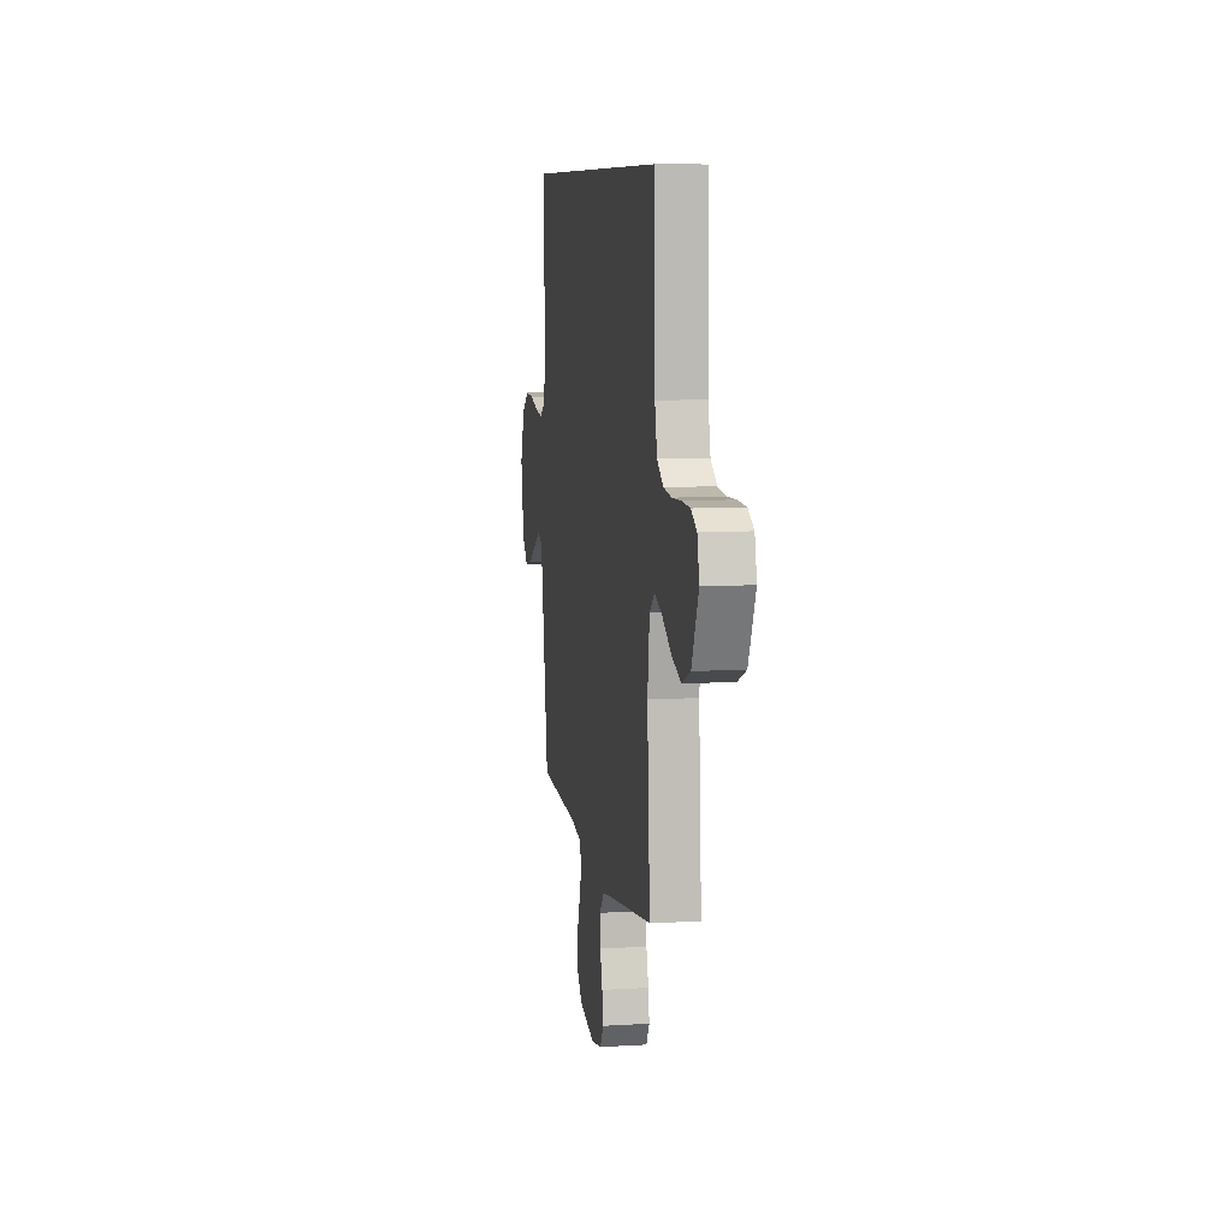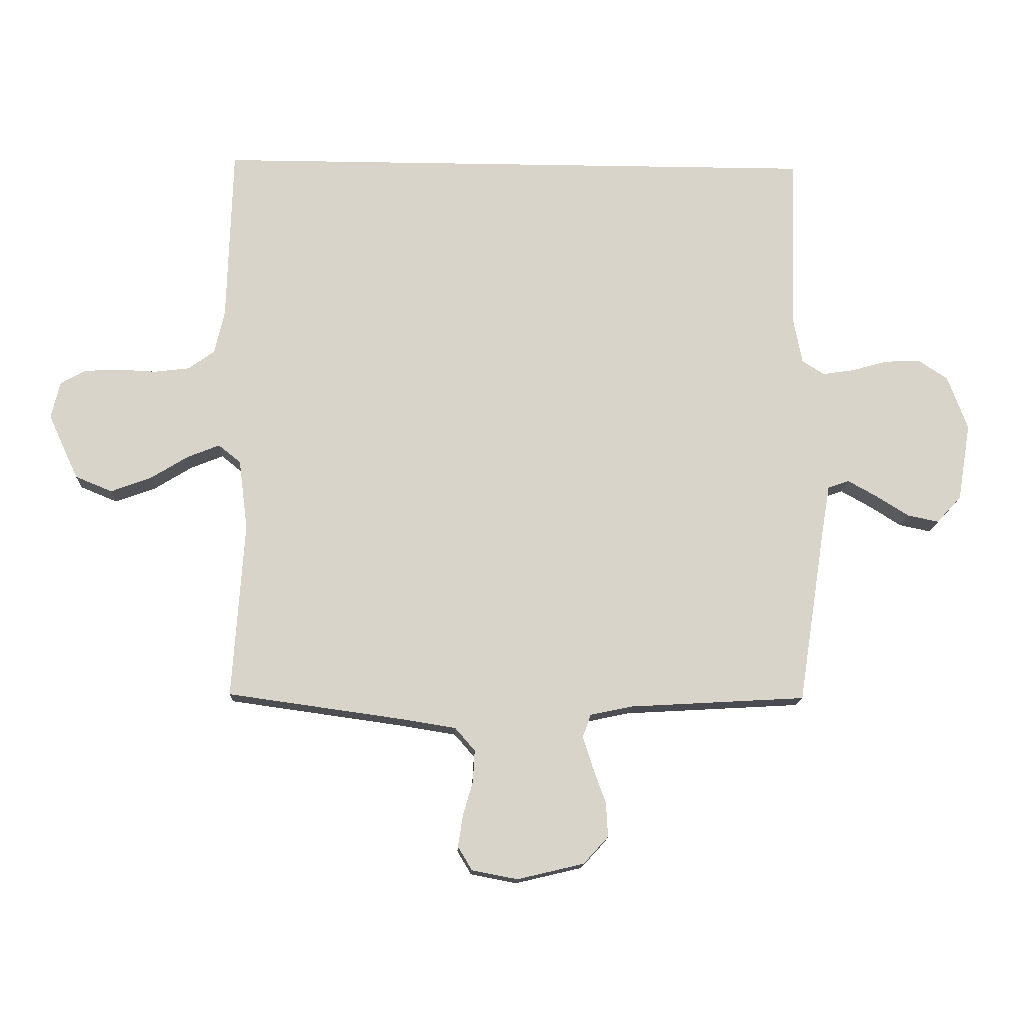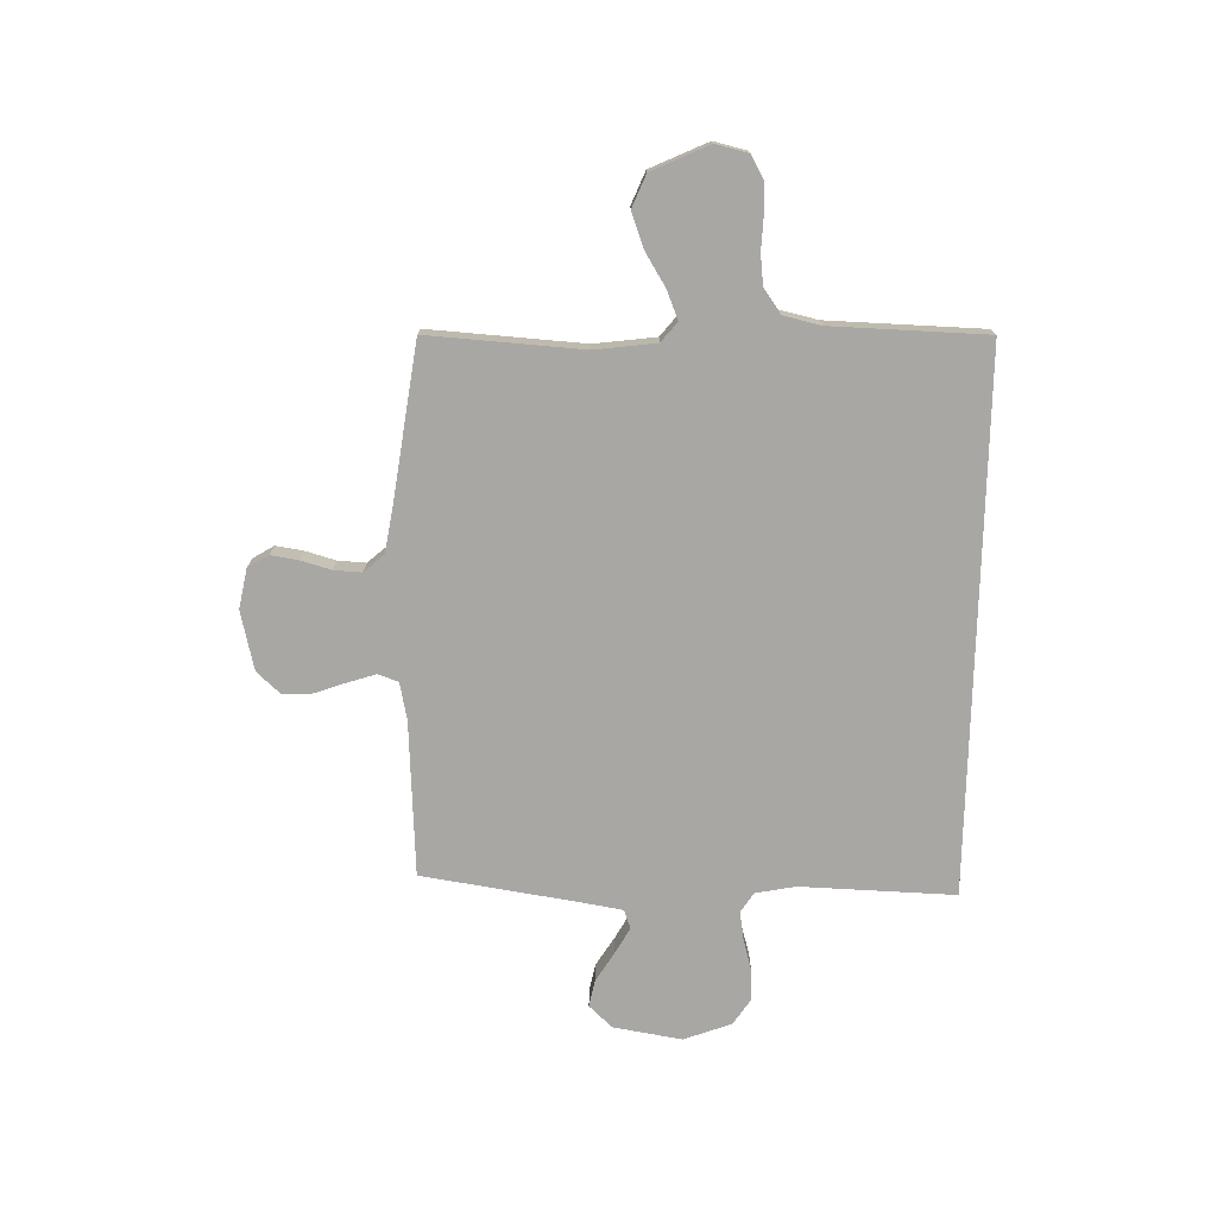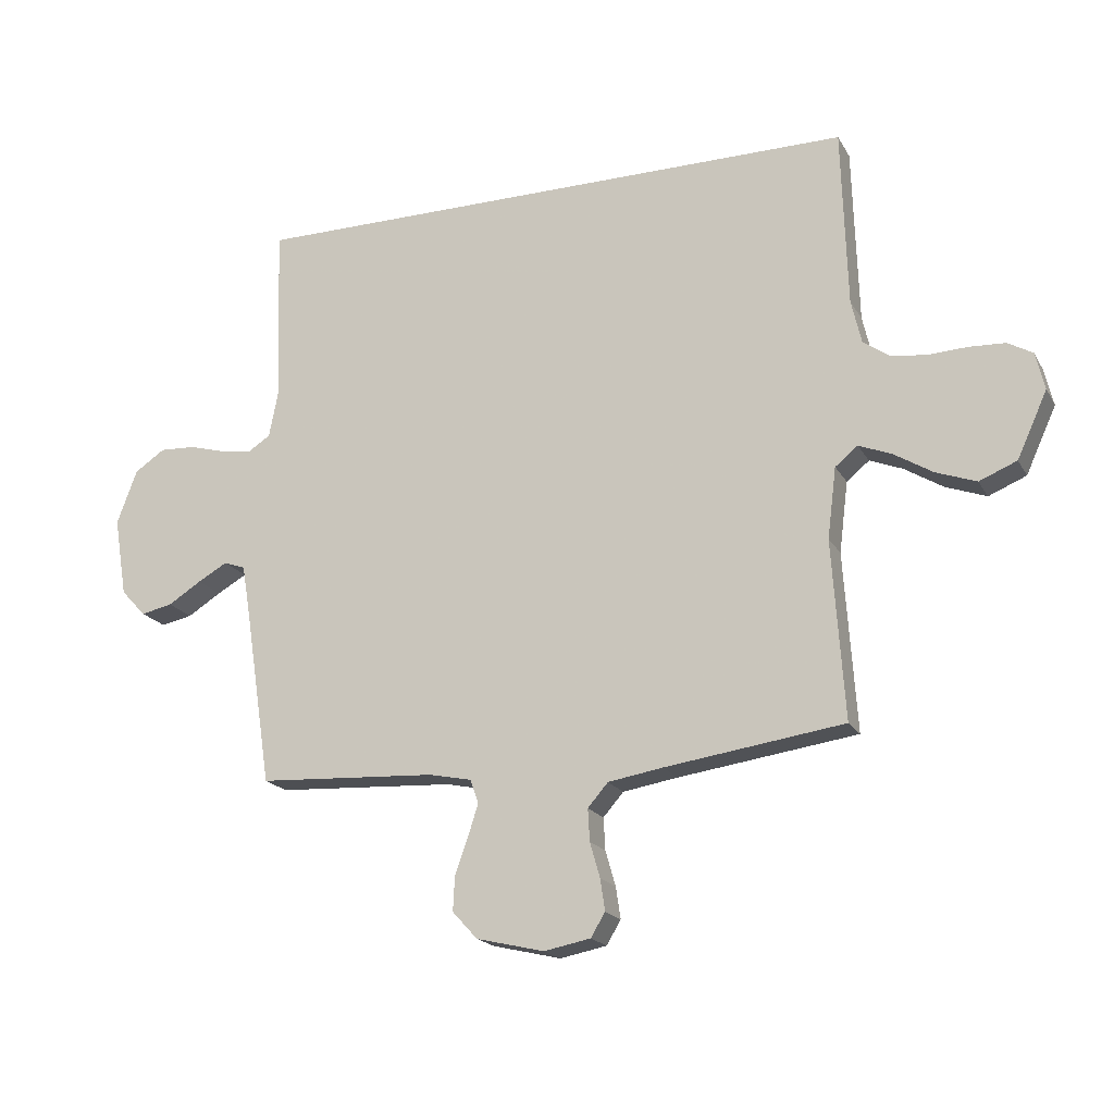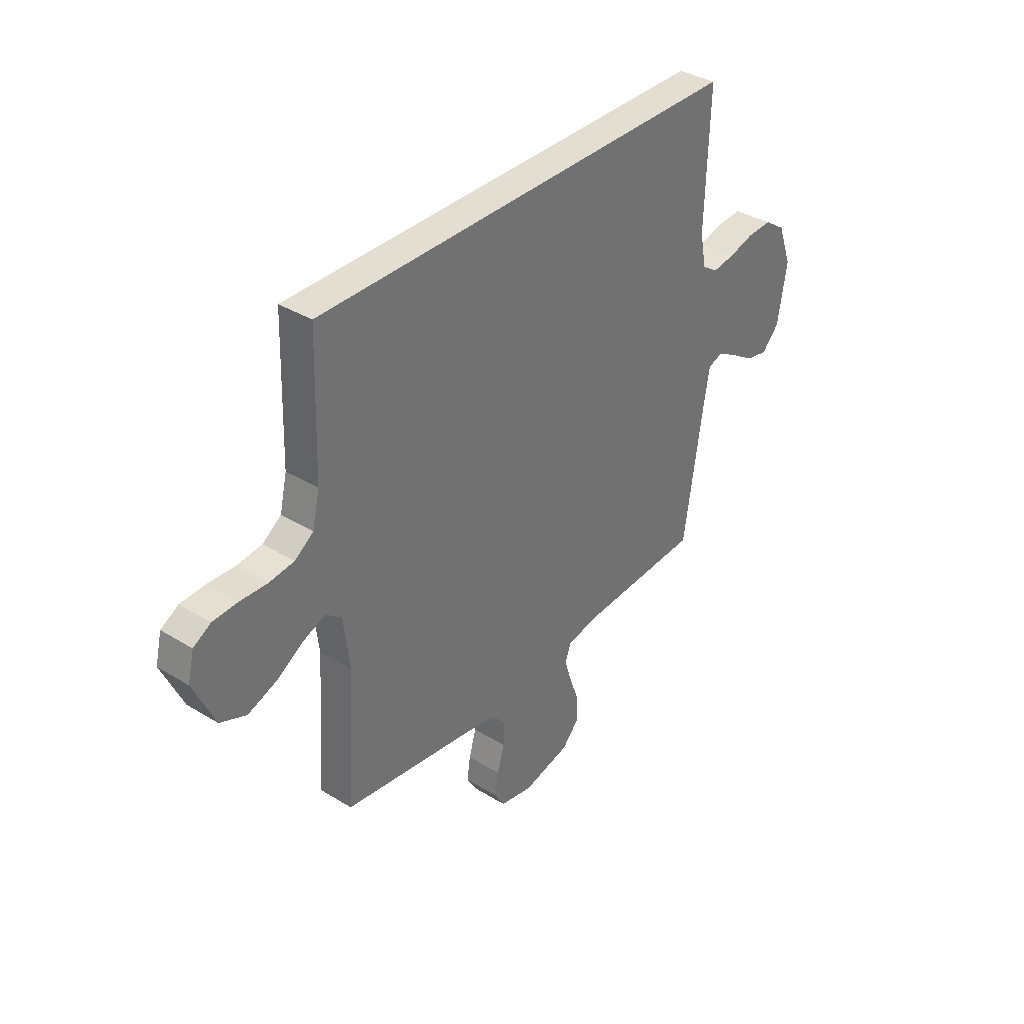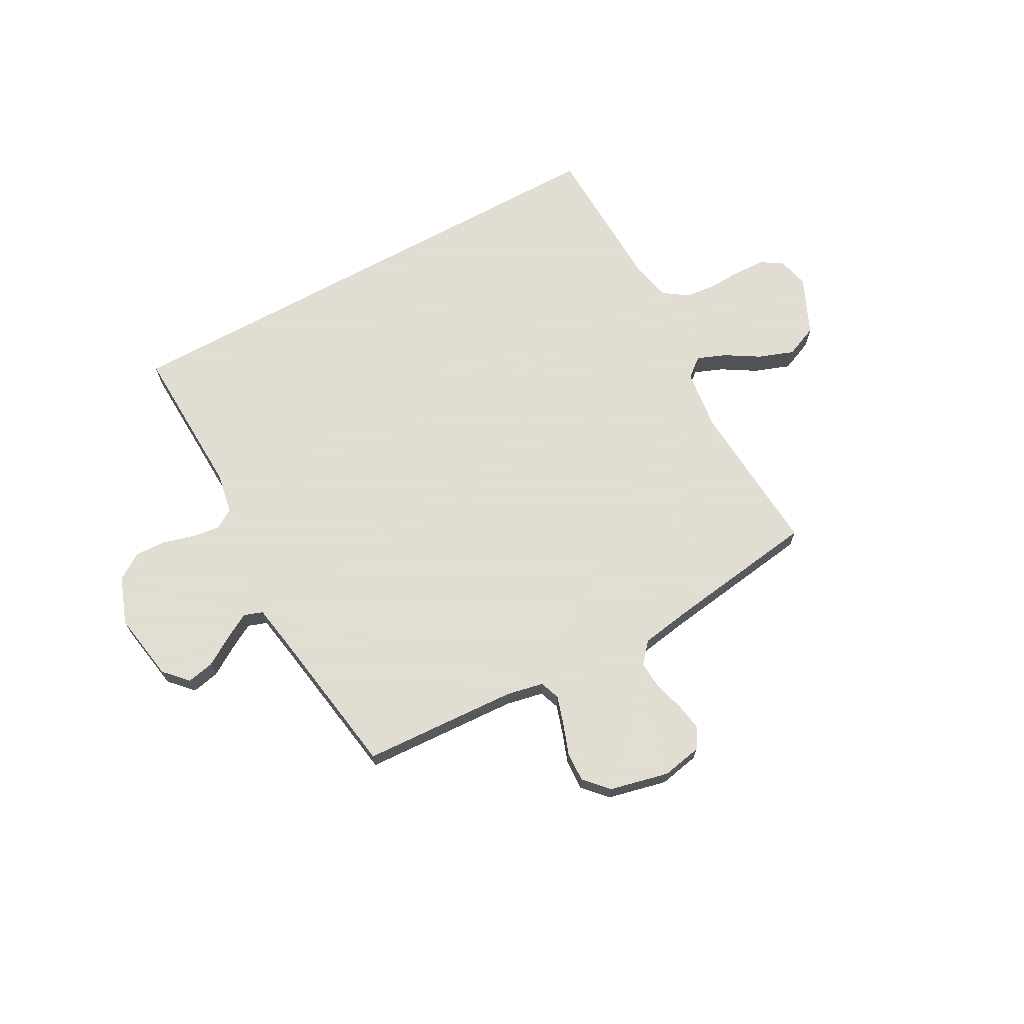
<metadata>
{"format":"obj","ext":"obj","renderer":"f3d","projection":"perspective","resolution":1024,"background":"white","views":[{"elev":8.5,"azim":-99.3,"up":"+Z"},{"elev":-14.8,"azim":-2.2,"up":"+Z"},{"elev":-74.7,"azim":-91.3,"up":"+Y"},{"elev":-19.0,"azim":-158.4,"up":"+Z"},{"elev":36.0,"azim":-51.2,"up":"+Z"},{"elev":68.1,"azim":151.1,"up":"+Y"}]}
</metadata>
<code>
v -0.5 0.07 -0.5
v -0.48 0.07 -0.2
v -0.495 0.07 -0.081
v -0.533 0.07 -0.05
v -0.588 0.07 -0.072
v -0.653 0.07 -0.112
v -0.721 0.07 -0.137
v -0.784 0.07 -0.111
v -0.835 0.07 0
v -0.82 0.07 0.063
v -0.778 0.07 0.087
v -0.718 0.07 0.09
v -0.653 0.07 0.087
v -0.593 0.07 0.094
v -0.548 0.07 0.126
v -0.531 0.07 0.2
v -0.522 0.07 0.5
v 0.516 0.07 0.5
v 0.506 0.07 0.2
v 0.521 0.07 0.122
v 0.559 0.07 0.098
v 0.613 0.07 0.106
v 0.674 0.07 0.123
v 0.734 0.07 0.126
v 0.785 0.07 0.092
v 0.819 0.07 0
v 0.797 0.07 -0.133
v 0.755 0.07 -0.178
v 0.702 0.07 -0.167
v 0.646 0.07 -0.132
v 0.596 0.07 -0.104
v 0.56 0.07 -0.117
v 0.546 0.07 -0.2
v 0.5 0.07 -0.5
v 0.2 0.07 -0.517
v 0.128 0.07 -0.532
v 0.114 0.07 -0.571
v 0.131 0.07 -0.625
v 0.153 0.07 -0.686
v 0.156 0.07 -0.744
v 0.114 0.07 -0.79
v 0 0.07 -0.817
v -0.078 0.07 -0.802
v -0.102 0.07 -0.762
v -0.094 0.07 -0.709
v -0.077 0.07 -0.65
v -0.074 0.07 -0.596
v -0.108 0.07 -0.557
v -0.2 0.07 -0.542
v -0.5 0 -0.5
v -0.48 0 -0.2
v -0.495 0 -0.081
v -0.533 0 -0.05
v -0.588 0 -0.072
v -0.653 0 -0.112
v -0.721 0 -0.137
v -0.784 0 -0.111
v -0.835 0 0
v -0.82 0 0.063
v -0.778 0 0.087
v -0.718 0 0.09
v -0.653 0 0.087
v -0.593 0 0.094
v -0.548 0 0.126
v -0.531 0 0.2
v -0.522 0 0.5
v 0.516 0 0.5
v 0.506 0 0.2
v 0.521 0 0.122
v 0.559 0 0.098
v 0.613 0 0.106
v 0.674 0 0.123
v 0.734 0 0.126
v 0.785 0 0.092
v 0.819 0 0
v 0.797 0 -0.133
v 0.755 0 -0.178
v 0.702 0 -0.167
v 0.646 0 -0.132
v 0.596 0 -0.104
v 0.56 0 -0.117
v 0.546 0 -0.2
v 0.5 0 -0.5
v 0.2 0 -0.517
v 0.128 0 -0.532
v 0.114 0 -0.571
v 0.131 0 -0.625
v 0.153 0 -0.686
v 0.156 0 -0.744
v 0.114 0 -0.79
v 0 0 -0.817
v -0.078 0 -0.802
v -0.102 0 -0.762
v -0.094 0 -0.709
v -0.077 0 -0.65
v -0.074 0 -0.596
v -0.108 0 -0.557
v -0.2 0 -0.542
f 43 44 45 46
f 43 46 47
f 42 43 47
f 41 42 47
f 38 39 40 41
f 37 38 41 47
f 36 37 47 48
f 33 34 35
f 32 33 35 36
f 27 28 29 30
f 27 30 31
f 26 27 31
f 25 26 31 32
f 22 23 24 25
f 21 22 25 32
f 16 17 18 19
f 15 16 19 20
f 14 15 20 21
f 10 11 12 13
f 5 6 7 8
f 4 5 8 9
f 49 1 2
f 49 2 3
f 48 49 3
f 36 48 3
f 32 36 3 4
f 13 14 21 32
f 10 13 32
f 4 9 10 32
f 95 94 93 92
f 96 95 92
f 96 92 91
f 96 91 90
f 90 89 88 87
f 96 90 87 86
f 97 96 86 85
f 84 83 82
f 85 84 82 81
f 79 78 77 76
f 80 79 76
f 80 76 75
f 81 80 75 74
f 74 73 72 71
f 81 74 71 70
f 68 67 66 65
f 69 68 65 64
f 70 69 64 63
f 62 61 60 59
f 57 56 55 54
f 58 57 54 53
f 51 50 98
f 52 51 98
f 52 98 97
f 52 97 85
f 53 52 85 81
f 81 70 63 62
f 81 62 59
f 81 59 58 53
f 1 50 51 2
f 2 51 52 3
f 3 52 53 4
f 4 53 54 5
f 5 54 55 6
f 6 55 56 7
f 7 56 57 8
f 8 57 58 9
f 9 58 59 10
f 10 59 60 11
f 11 60 61 12
f 12 61 62 13
f 13 62 63 14
f 14 63 64 15
f 15 64 65 16
f 16 65 66 17
f 17 66 67 18
f 18 67 68 19
f 19 68 69 20
f 20 69 70 21
f 21 70 71 22
f 22 71 72 23
f 23 72 73 24
f 24 73 74 25
f 25 74 75 26
f 26 75 76 27
f 27 76 77 28
f 28 77 78 29
f 29 78 79 30
f 30 79 80 31
f 31 80 81 32
f 32 81 82 33
f 33 82 83 34
f 34 83 84 35
f 35 84 85 36
f 36 85 86 37
f 37 86 87 38
f 38 87 88 39
f 39 88 89 40
f 40 89 90 41
f 41 90 91 42
f 42 91 92 43
f 43 92 93 44
f 44 93 94 45
f 45 94 95 46
f 46 95 96 47
f 47 96 97 48
f 48 97 98 49
f 49 98 50 1

</code>
